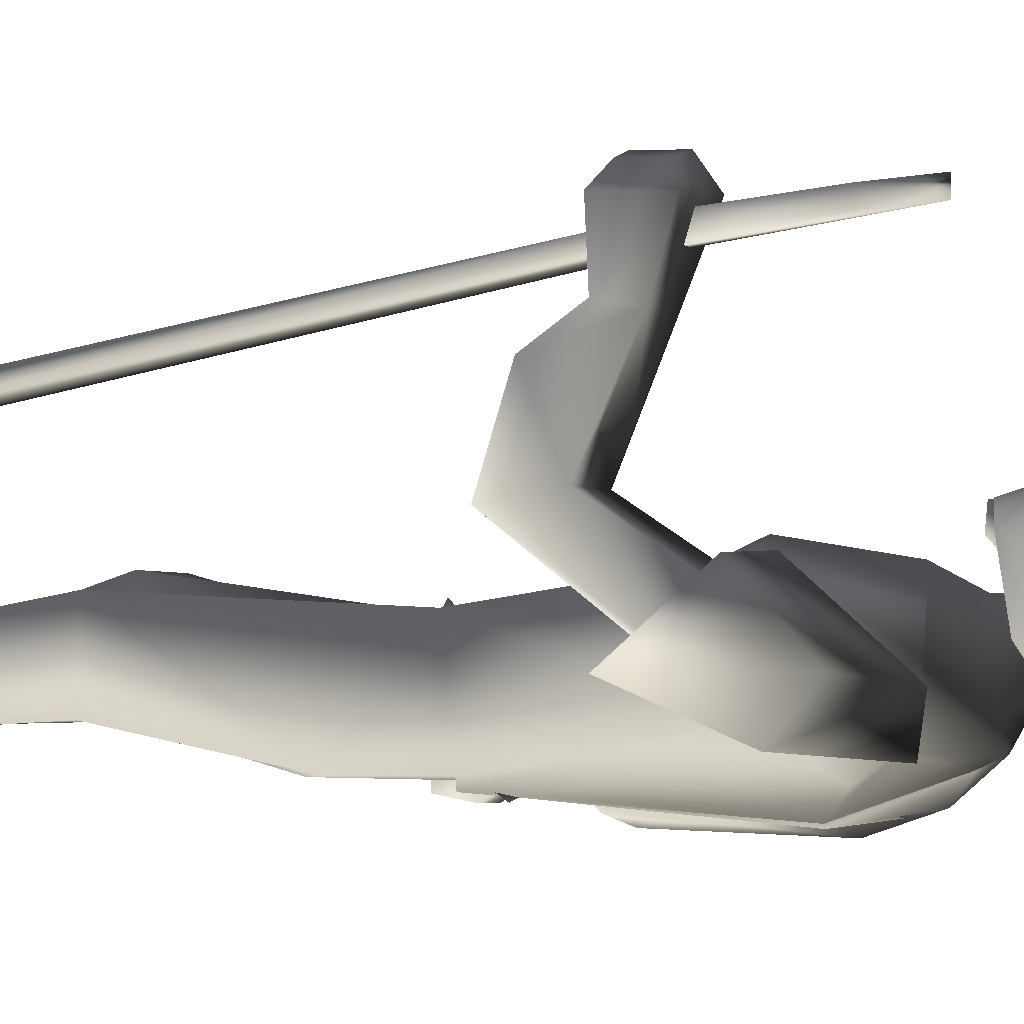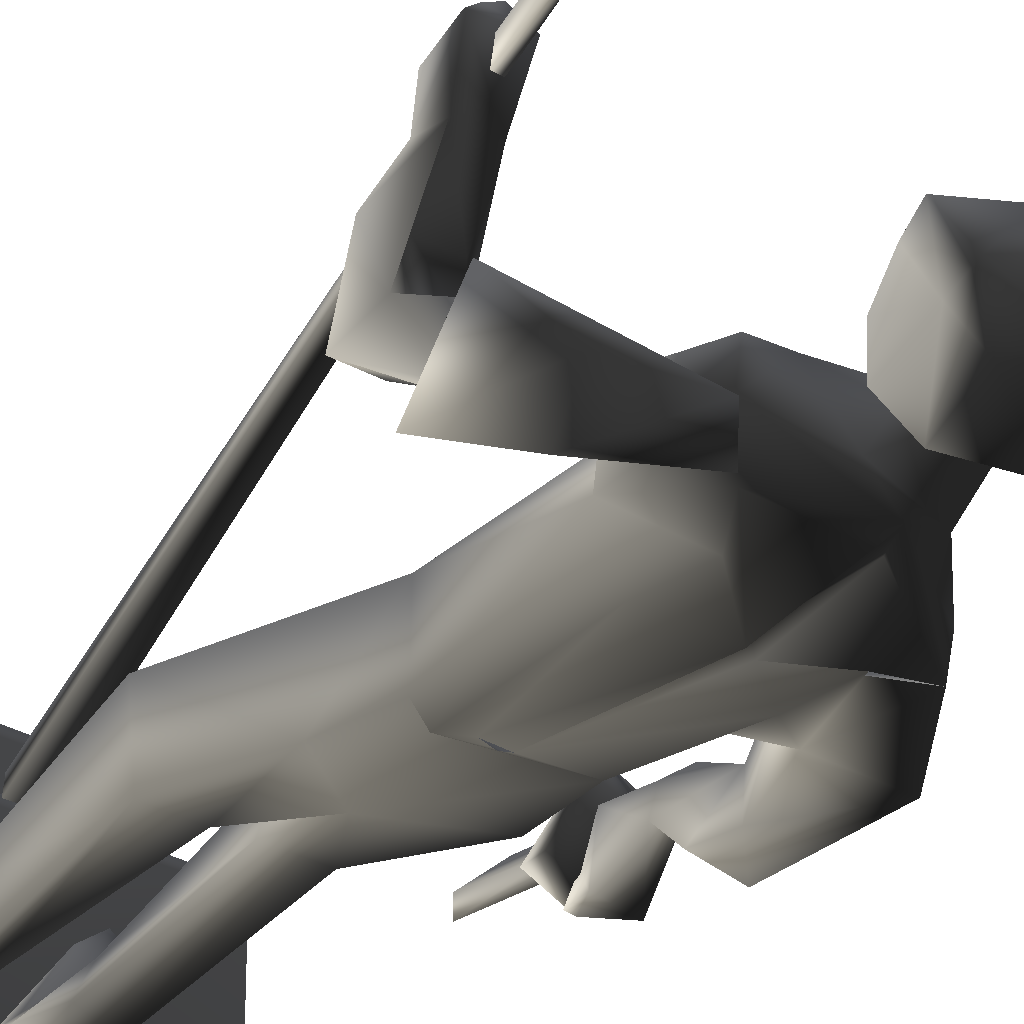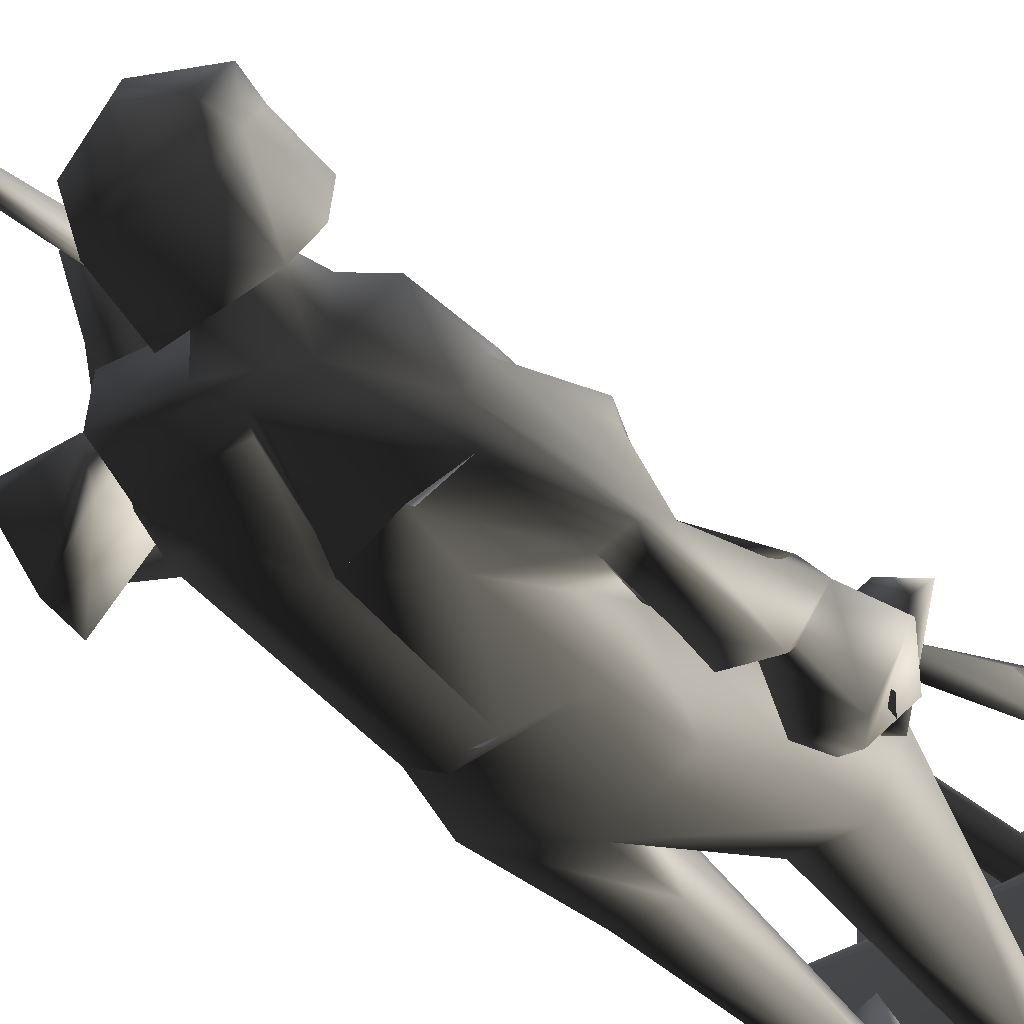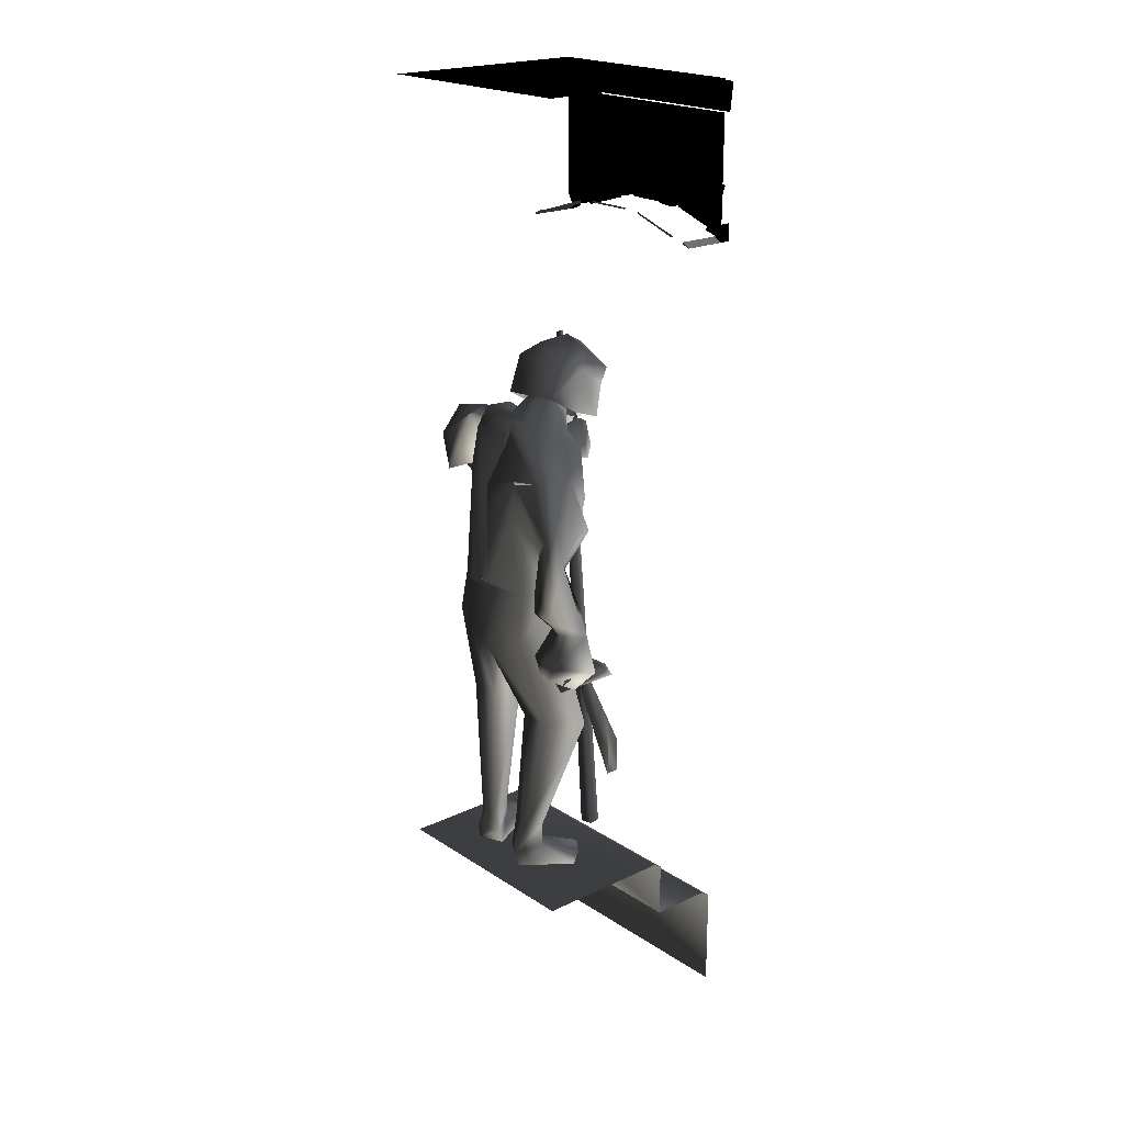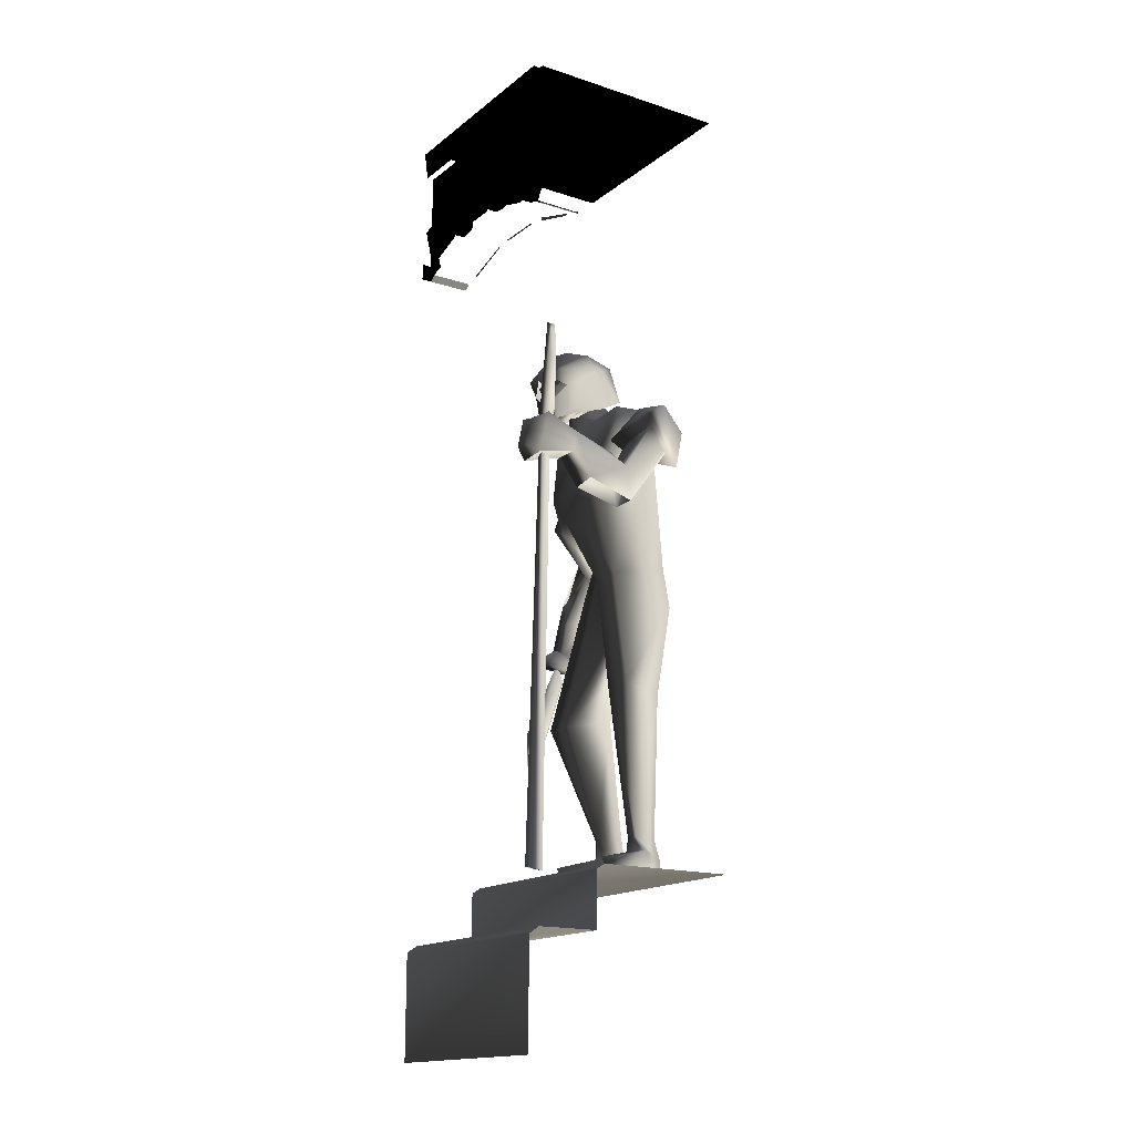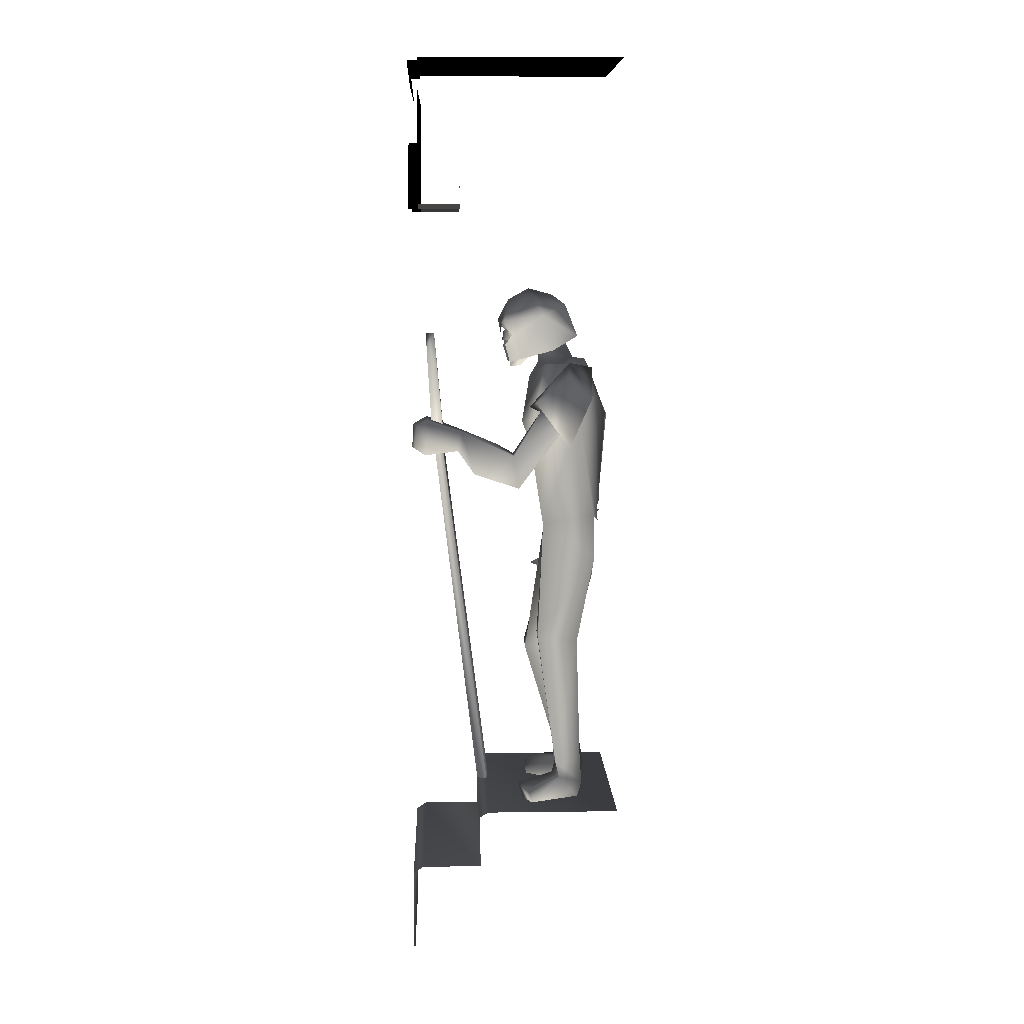
<metadata>
{"format":"obj","ext":"obj","renderer":"f3d","projection":"perspective","resolution":1024,"background":"white","views":[{"elev":-2.9,"azim":117.6,"up":"+Z"},{"elev":-32.6,"azim":142.4,"up":"+Z"},{"elev":-39.8,"azim":-143.7,"up":"+Z"},{"elev":21.1,"azim":-130.6,"up":"+Y"},{"elev":-16.4,"azim":56.6,"up":"+Y"},{"elev":8.9,"azim":88.0,"up":"+Y"}]}
</metadata>
<code>
o 3267
v 52 342 44
v 51 345 51
v 64 399 54
v 64 399 49
v 55 340 44
v 56 344 51
v 64 380 53
v 64 380 48
v -7 105 22
v 46 326 48
v 45 325 43
v -7 104 16
v 3 102 17
v 51 325 44
v 51 327 49
v 3 103 23
v -53 229 -48
v -54 236 -46
v -41 235 -40
v -40 228 -41
v -66 237 -21
v -60 243 -29
v -46 243 -24
v -52 237 -14
v 53 357 -47
v 25 375 -49
v 27 378 -35
v 55 371 -33
v 66 329 -33
v 32 343 -27
v 33 351 -10
v 70 357 -12
v -53 237 -29
v -52 227 -32
v -56 226 -35
v -57 236 -31
v -64 194 -15
v -64 174 -15
v -64 174 -22
v -64 206 -22
v 64 346 53
v 58 324 55
v 62 327 35
v 62 339 33
v 49 339 33
v 47 347 54
v 57 342 60
v 54 328 61
v 48 328 63
v 42 323 55
v 48 327 35
v 47 324 1
v 47 312 23
v 64 313 25
v 64 324 1
v 64 330 11
v 51 330 11
v 65 352 -16
v 40 348 -16
v 50 304 -2
v 52 343 62
v -43 265 -46
v -40 250 -56
v -56 247 -56
v -51 263 -47
v -58 277 -61
v -42 277 -58
v -45 292 -45
v -49 261 -33
v -49 242 -30
v -51 233 -40
v -43 238 -54
v -48 236 -53
v -63 240 -31
v -58 261 -33
v -54 306 -47
v -59 326 -63
v -44 292 -59
v -41 315 -25
v -50 320 -25
v -52 321 -33
v -60 276 -38
v -47 275 -36
v -58 231 -42
v 7 282 -56
v 11 281 -54
v 3 282 -55
v 19 277 -54
v -20 280 -52
v -23 328 -59
v -5 343 -61
v -4 343 -56
v -2 344 -60
v 18 335 -53
v 33 344 -41
v 27 281 -51
v 22 275 -19
v 33 256 -51
v 10 239 -51
v -22 252 -51
v -24 274 -31
v -41 313 -53
v -26 350 -59
v -43 352 -57
v -12 371 -50
v -11 378 -47
v -9 372 -50
v 20 369 -47
v 14 357 -53
v 27 377 -34
v 29 343 -13
v 13 328 -11
v -5 311 -16
v 2 275 -21
v 40 206 -15
v 35 202 -40
v 17 202 -40
v -10 188 -9
v -1 192 -32
v -21 192 -32
v -29 189 -9
v -28 321 -17
v 13 340 -6
v 25 377 -20
v 4 368 -11
v -9 332 -9
v 0 380 -38
v -4 377 -17
v -34 362 -17
v -33 332 -13
v -8 329 -14
v -43 349 -32
v -43 355 -46
v -25 375 -42
v -10 392 -33
v -12 381 -17
v -27 373 -21
v 26 121 -43
v 18 121 -41
v 22 206 -15
v 31 121 -27
v 30 108 -44
v 17 108 -38
v 23 121 -27
v 37 113 -29
v 32 99 -41
v 18 99 -35
v 24 113 -25
v 46 108 -9
v 45 99 -11
v -2 125 -40
v -15 125 -45
v -18 125 -33
v -8 125 -28
v 2 108 -40
v -10 108 -48
v 32 99 -6
v 32 108 -3
v -11 99 -45
v -20 113 -34
v -9 113 -28
v 0 99 -37
v -31 99 -19
v -34 108 -18
v -22 108 -9
v -19 99 -10
v 64 304 -2
v 63 339 -26
v 41 345 -25
v 63 341 -30
v 40 339 -22
v -10 390 0
v -13 373 1
v -3 385 -10
v -2 394 -5
v -6 395 2
v -10 398 2
v -12 390 6
v -12 396 5
v -13 398 2
v -16 390 1
v -19 395 3
v -26 394 -1
v -24 385 -7
v -17 374 -5
v -9 374 -6
v -29 397 -15
v -31 397 -21
v 0 396 -25
v 1 396 -19
v -17 417 -29
v -2 413 -34
v -32 414 -30
v -16 419 -26
v 2 416 -15
v 3 406 -20
v -3 393 -42
v -33 394 -38
v -33 407 -15
v -28 417 -11
v -15 423 -11
v -12 416 2
v 3 403 5
v 2 394 0
v -4 378 -5
v 2 384 -26
v -27 403 8
v -17 401 8
v -12 395 7
v -7 401 7
v -28 395 3
v -24 393 -31
v -20 382 -16
v -5 397 2
v -2 399 0
v -7 401 2
v -24 399 3
v -19 397 3
v -17 401 4
v -9 376 1
v -9 387 4
v -17 386 5
v -30 377 -2
v -17 376 2
v -34 384 -21
v -64 99 17
v 64 99 17
v 64 99 -64
v -64 99 -64
v 64 60 64
v -64 60 64
v -64 0 64
v 64 0 64
v 64 96 22
v -64 96 22
v -64 64 22
v 64 64 22
v -64 64 58
v 64 64 58
v -60 474 33
v -64 472 33
v -64 473 33
v -60 475 33
v -60 475 58
v -60 474 58
v -64 472 58
v -60 474 64
v -64 472 64
v -64 473 64
v -60 475 64
v -64 482 64
v -64 482 58
v -52 477 58
v -60 502 58
v -64 501 58
v -64 510 58
v -25 522 58
v -64 542 58
v 64 542 58
v 25 522 58
v 64 510 58
v 31 511 58
v 60 502 58
v 64 501 58
v 52 477 58
v 64 482 58
v 60 475 58
v 60 475 64
v 64 482 64
v 64 473 64
v 64 472 64
v 60 474 64
v 64 472 58
v 60 474 58
v 64 472 33
v 60 474 33
v 64 473 33
v 60 475 33
v -24 486 33
v -24 485 33
v -51 476 33
v -52 477 33
v 13 486 33
v -13 486 33
v -14 487 33
v 14 487 33
v 24 486 33
v 52 477 33
v 51 476 33
v 24 484 33
v -31 511 58
v -14 513 58
v 14 513 58
v 24 486 58
v 24 486 64
v 31 511 64
v 60 502 64
v 52 477 64
v 51 476 64
v 24 484 64
v -24 486 58
v -14 487 58
v -14 487 64
v -14 513 64
v 14 513 64
v 14 487 58
v -64 558 58
v -64 558 64
v 64 558 64
v 64 558 58
v -64 560 58
v 64 560 58
v -64 560 -64
v 64 560 -64
v -64 542 62
v 64 542 62
v -52 477 64
v -51 476 64
v -24 485 64
v -24 486 64
v -60 502 64
v 14 487 64
v 13 486 64
v -13 486 64
v -31 511 64
f 1 2 3
f 1 3 4
f 1 4 5
f 1 5 2
f 2 5 6
f 2 6 7
f 2 7 3
f 3 7 4
f 4 7 8
f 4 8 5
f 5 8 6
f 6 8 7
f 9 10 11
f 9 11 12
f 12 11 13
f 13 11 14
f 13 14 15
f 13 15 16
f 16 15 10
f 16 10 9
f 12 9 16
f 12 16 13
f 17 18 19
f 17 19 20
f 17 20 21
f 17 21 18
f 18 21 22
f 18 22 23
f 18 23 19
f 19 23 20
f 20 23 24
f 20 24 21
f 21 24 22
f 22 24 23
f 25 26 27
f 25 27 28
f 25 28 29
f 25 29 26
f 26 29 30
f 26 30 31
f 26 31 27
f 27 31 32
f 27 32 28
f 28 32 29
f 29 32 30
f 30 32 31
f 33 34 35
f 33 35 36
f 33 36 37
f 33 37 34
f 34 37 38
f 34 38 39
f 34 39 35
f 35 39 36
f 36 39 40
f 36 40 37
f 41 42 43
f 41 43 44
f 41 44 45
f 41 45 46
f 41 46 47
f 41 47 42
f 42 47 48
f 42 48 49
f 42 49 50
f 50 49 46
f 50 46 45
f 50 45 51
f 51 45 52
f 51 52 53
f 51 53 54
f 51 54 43
f 43 54 44
f 44 54 55
f 44 55 56
f 44 56 57
f 44 57 45
f 45 57 52
f 52 57 56
f 52 56 55
f 52 55 58
f 52 58 59
f 52 59 60
f 52 60 53
f 48 47 61
f 48 61 49
f 49 61 46
f 46 61 47
f 62 63 64
f 62 64 65
f 62 65 66
f 62 66 67
f 62 67 68
f 62 68 69
f 62 69 70
f 62 70 63
f 63 70 71
f 63 71 72
f 63 72 73
f 63 73 64
f 64 73 74
f 64 74 75
f 64 75 65
f 65 75 66
f 66 75 76
f 66 76 77
f 66 77 78
f 66 78 67
f 67 78 68
f 68 78 79
f 68 79 80
f 68 80 81
f 68 81 76
f 68 76 82
f 68 82 83
f 68 83 69
f 69 83 75
f 69 75 70
f 70 75 74
f 70 74 71
f 71 74 84
f 71 84 72
f 72 84 73
f 73 84 74
f 85 86 87
f 87 86 88
f 87 88 89
f 87 89 90
f 87 90 91
f 87 91 92
f 87 92 93
f 87 93 86
f 86 93 94
f 86 94 88
f 88 94 95
f 88 95 96
f 96 95 97
f 96 97 98
f 96 98 99
f 96 99 89
f 89 99 100
f 89 100 101
f 89 101 90
f 90 101 102
f 90 102 103
f 90 103 91
f 91 103 104
f 91 104 105
f 91 105 92
f 92 105 106
f 92 106 107
f 92 107 93
f 93 107 108
f 93 108 109
f 93 109 94
f 94 109 95
f 95 109 108
f 95 108 110
f 95 110 111
f 95 111 95
f 95 111 112
f 95 112 97
f 97 112 113
f 97 113 114
f 97 114 115
f 97 115 98
f 98 115 116
f 98 116 117
f 98 117 99
f 99 117 114
f 99 114 118
f 99 118 119
f 99 119 120
f 99 120 100
f 100 120 101
f 101 120 121
f 101 121 118
f 101 118 114
f 101 114 102
f 102 114 122
f 102 122 79
f 102 79 102
f 102 102 78
f 102 78 77
f 102 77 104
f 102 104 103
f 123 124 125
f 123 125 126
f 123 126 112
f 123 112 111
f 123 111 124
f 124 111 110
f 124 110 125
f 125 110 127
f 125 127 128
f 125 128 129
f 125 129 126
f 126 129 130
f 126 130 122
f 126 122 131
f 126 131 112
f 112 131 113
f 113 131 122
f 113 122 114
f 79 122 130
f 79 130 132
f 79 132 80
f 80 132 81
f 81 132 76
f 76 132 133
f 76 133 77
f 77 133 104
f 104 133 106
f 104 106 105
f 108 107 106
f 108 106 110
f 110 106 127
f 127 106 134
f 127 134 135
f 127 135 136
f 127 136 128
f 128 136 137
f 128 137 129
f 129 137 134
f 129 134 133
f 129 133 132
f 129 132 130
f 133 134 106
f 82 75 83
f 75 82 76
f 78 102 79
f 116 138 139
f 116 139 117
f 117 139 140
f 117 140 114
f 114 140 115
f 115 140 141
f 115 141 116
f 116 141 138
f 138 141 142
f 138 142 139
f 139 142 143
f 139 143 144
f 139 144 140
f 140 144 141
f 141 144 145
f 141 145 142
f 142 145 146
f 142 146 143
f 143 146 147
f 143 147 148
f 143 148 144
f 144 148 145
f 145 148 149
f 145 149 150
f 145 150 146
f 119 151 152
f 119 152 120
f 120 152 121
f 121 152 153
f 121 153 154
f 121 154 118
f 118 154 119
f 119 154 151
f 151 154 151
f 151 154 154
f 151 154 155
f 151 155 156
f 151 156 152
f 152 156 153
f 152 153 152
f 152 153 153
f 144 139 139
f 144 139 144
f 147 157 148
f 148 157 158
f 148 158 149
f 149 158 150
f 150 158 157
f 156 159 160
f 156 160 153
f 153 160 154
f 154 160 161
f 154 161 155
f 155 161 162
f 155 162 159
f 155 159 156
f 159 163 160
f 160 163 164
f 160 164 161
f 161 164 165
f 161 165 166
f 161 166 162
f 165 164 163
f 165 163 166
f 141 138 138
f 141 138 141
f 55 54 167
f 55 167 168
f 55 168 58
f 169 170 167
f 169 167 60
f 169 60 171
f 171 60 59
f 167 170 168
f 172 173 174
f 172 174 175
f 172 175 176
f 172 176 177
f 172 177 178
f 178 177 179
f 178 179 180
f 178 180 181
f 181 180 182
f 181 182 183
f 181 183 184
f 181 184 173
f 181 173 172
f 185 186 173
f 185 173 184
f 185 184 187
f 185 187 188
f 186 189 190
f 186 190 174
f 186 174 173
f 191 192 193
f 191 193 194
f 191 194 192
f 192 194 195
f 192 195 196
f 192 196 197
f 192 197 198
f 192 198 193
f 193 198 199
f 193 199 200
f 193 200 194
f 194 200 201
f 194 201 195
f 195 201 202
f 195 202 203
f 195 203 196
f 196 203 204
f 196 204 205
f 196 205 206
f 196 206 197
f 200 202 201
f 202 200 207
f 202 207 208
f 202 208 209
f 202 209 210
f 202 210 203
f 203 210 204
f 207 200 199
f 207 199 211
f 207 211 208
f 135 134 212
f 212 134 213
f 213 134 137
f 213 137 136
f 214 215 177
f 214 177 176
f 214 176 215
f 215 176 175
f 215 216 177
f 180 217 218
f 180 218 182
f 182 218 217
f 182 217 183
f 180 219 217
f 220 205 221
f 221 205 204
f 222 223 224
f 223 222 211
f 223 211 199
f 223 199 225
f 225 199 198
f 226 227 228
f 226 228 229
f 230 231 232
f 230 232 233
f 234 235 236
f 234 236 237
f 237 236 238
f 237 238 239
f 239 238 231
f 239 231 230
f 227 226 235
f 227 235 234
f 240 241 242
f 240 242 243
f 240 243 244
f 240 244 245
f 240 245 241
f 241 245 246
f 246 245 247
f 246 247 248
f 248 247 249
f 249 247 250
f 249 250 251
f 251 250 244
f 251 244 252
f 252 244 253
f 252 253 254
f 252 254 255
f 255 254 256
f 256 254 257
f 256 257 258
f 258 257 259
f 259 257 260
f 259 260 261
f 261 260 262
f 261 262 263
f 261 263 264
f 264 263 265
f 264 265 266
f 266 265 267
f 266 267 268
f 266 268 269
f 269 268 270
f 270 268 271
f 271 268 272
f 271 272 273
f 273 272 274
f 273 274 275
f 275 274 276
f 275 276 277
f 277 276 278
f 278 276 274
f 278 274 267
f 267 274 272
f 267 272 268
f 279 280 281
f 279 281 282
f 283 284 285
f 283 285 286
f 287 288 289
f 287 289 290
f 254 291 257
f 257 291 292
f 257 292 260
f 260 292 293
f 260 293 262
f 262 293 294
f 262 294 295
f 262 295 296
f 262 296 263
f 263 296 297
f 263 297 265
f 265 297 298
f 298 297 296
f 298 296 295
f 298 295 299
f 299 295 300
f 291 301 302
f 291 302 292
f 292 302 303
f 292 303 304
f 292 304 293
f 293 304 305
f 293 305 306
f 293 306 294
f 307 308 309
f 307 309 310
f 307 310 311
f 311 310 312
f 311 312 313
f 313 312 314
f 308 315 316
f 308 316 309
f 245 244 250
f 245 250 247
f 317 318 319
f 317 319 320
f 317 320 321
f 317 321 254
f 317 254 253
f 305 322 306
f 322 305 304
f 322 304 303
f 322 303 323
f 323 303 324
f 325 320 301
f 325 301 291
f 325 291 321
f 325 321 320
f 321 291 254

</code>
